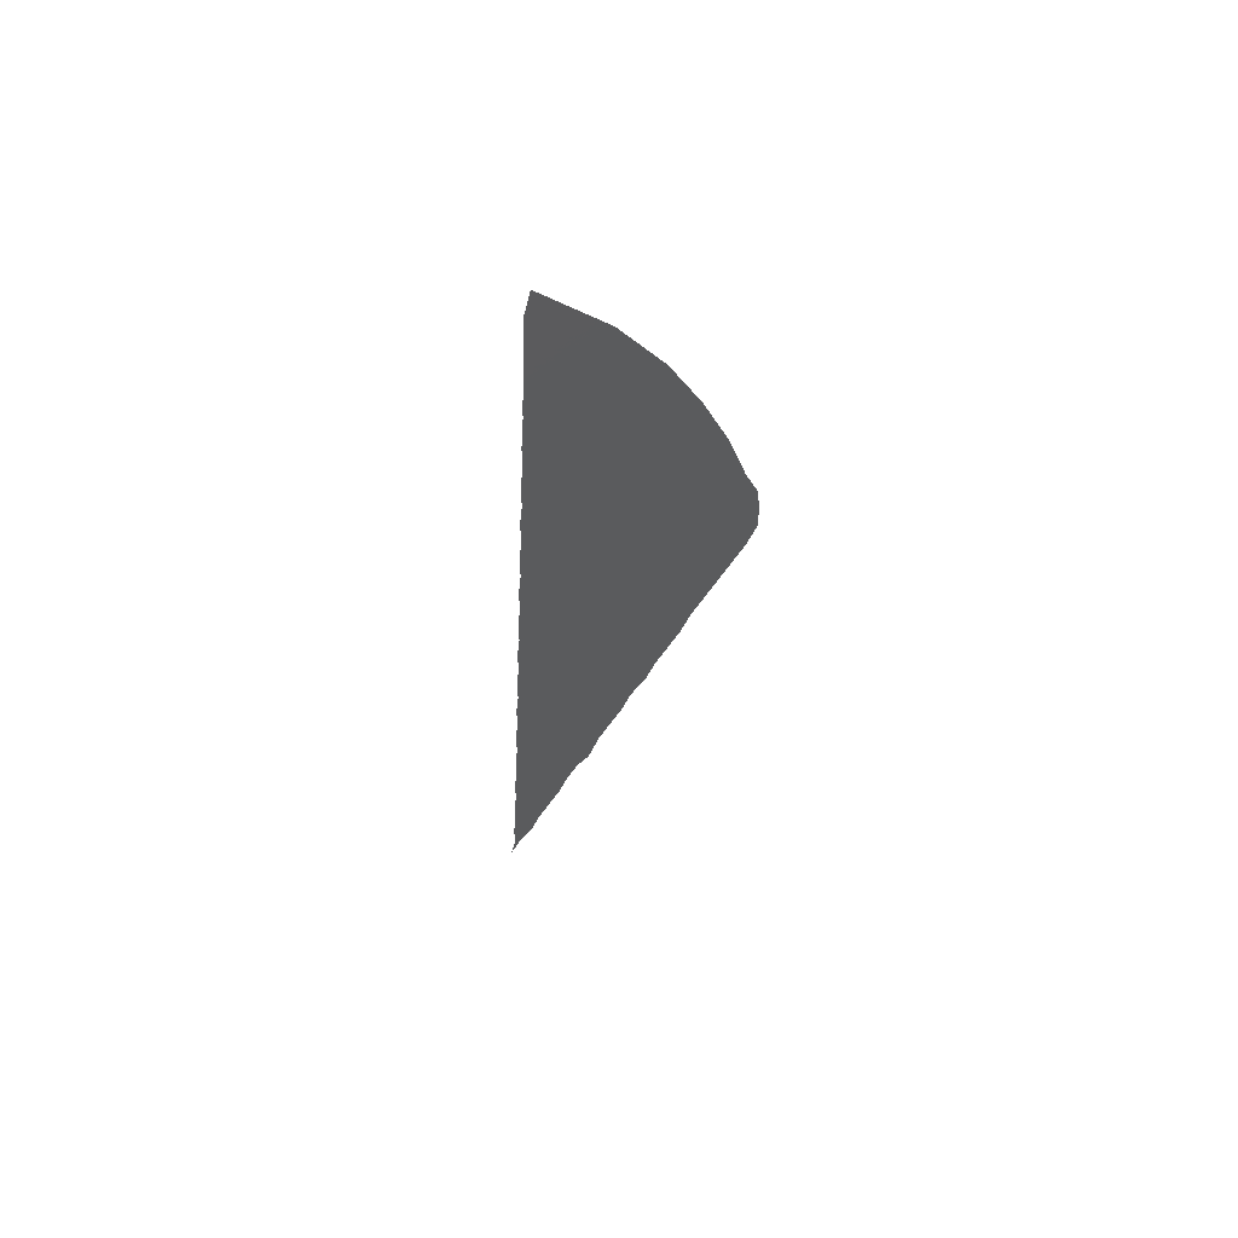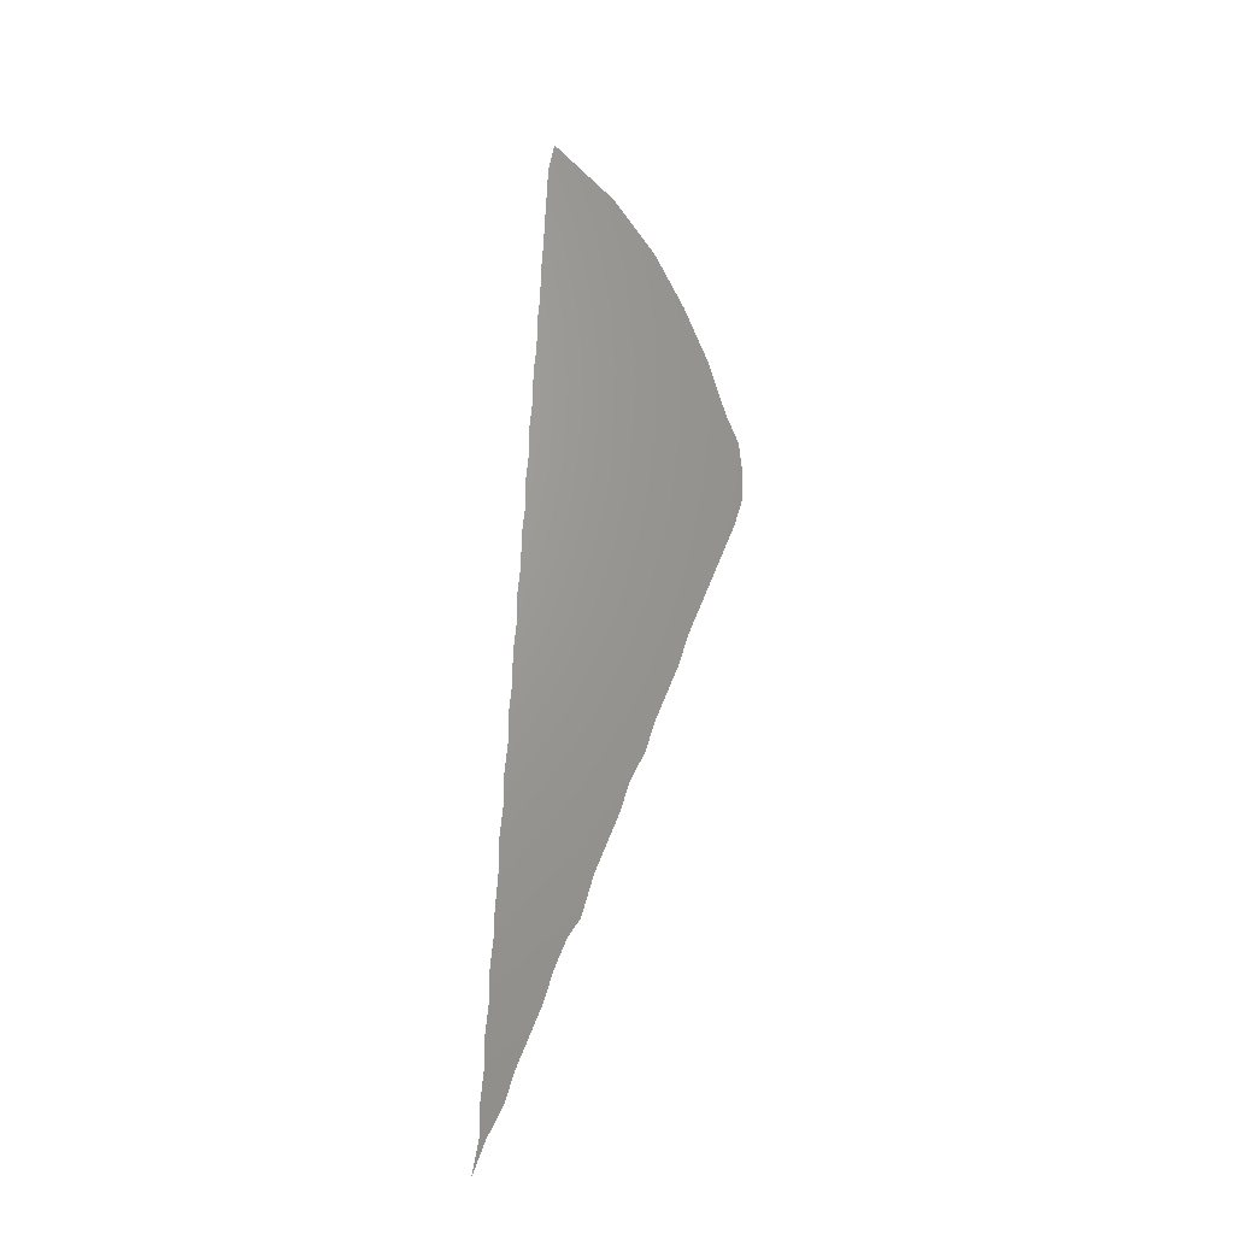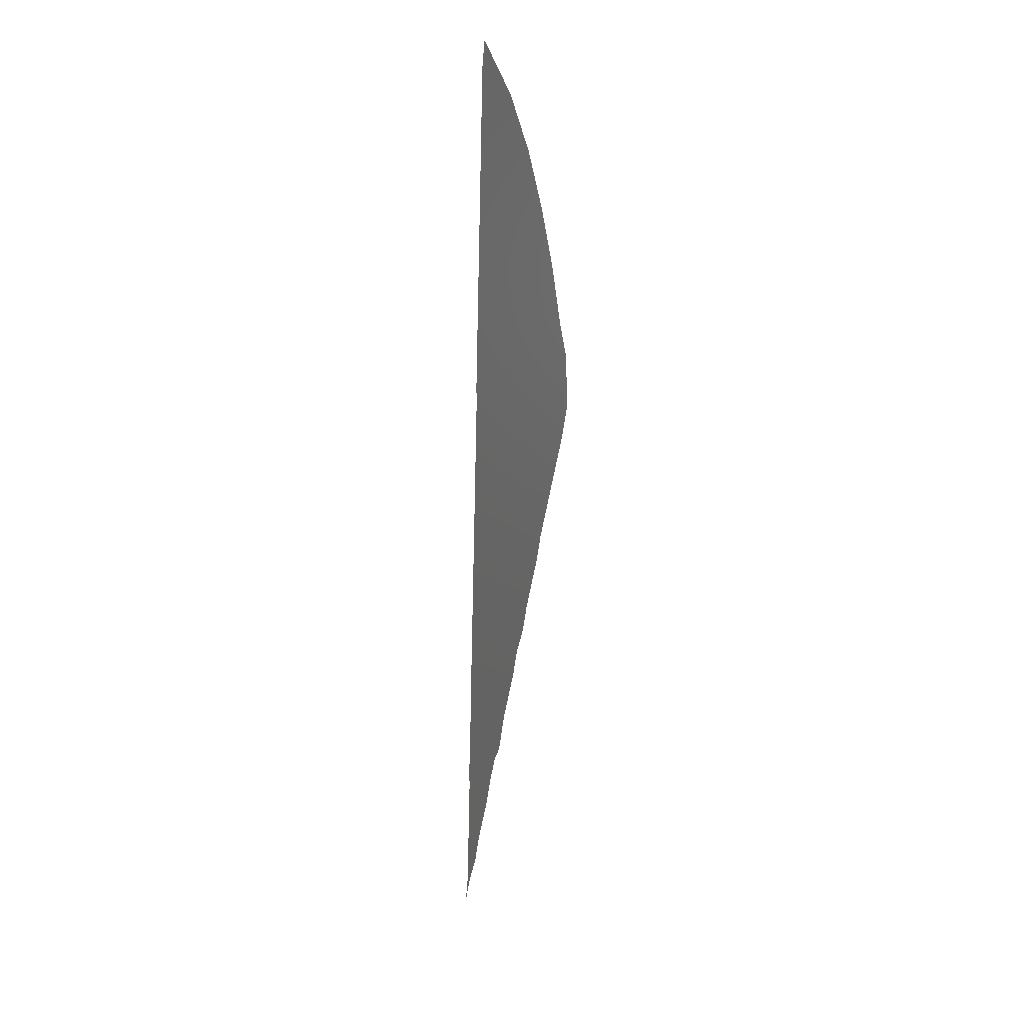
<metadata>
{"format":"stl","ext":"stl","renderer":"f3d","projection":"perspective","resolution":1024,"background":"white","views":[{"elev":61.4,"azim":170.6,"up":"+Y"},{"elev":-22.7,"azim":169.7,"up":"+Y"},{"elev":12.2,"azim":-117.6,"up":"+Y"}]}
</metadata>
<code>
# stl→obj: 69 verts, 68 faces
v -0.07369 0.01233 0
v -0.09834 0.0799 0
v -0.08602 0.0799 0
v -0.129 0.1414 0
v -0.08602 0.1414 0
v -0.1475 0.2028 0
v -0.09214 0.2028 0
v -0.172 0.2642 0
v -0.09214 0.2642 0
v -0.1966 0.3256 0
v -0.09834 0.3256 0
v -0.215 0.3871 0
v -0.09834 0.3871 0
v -0.2396 0.4485 0
v -0.1045 0.4485 0
v -0.2643 0.4854 0
v -0.1045 0.4854 0
v -0.2888 0.5715 0
v -0.1106 0.5715 0
v -0.3134 0.6329 0
v -0.1106 0.6329 0
v -0.338 0.6944 0
v -0.1168 0.6944 0
v -0.3564 0.7558 0
v -0.1168 0.7558 0
v -0.3871 0.8173 0
v -0.1229 0.8173 0
v -0.4055 0.8786 0
v -0.1229 0.8786 0
v -0.4301 0.9401 0
v -0.129 0.9401 0
v -0.4548 1.002 0
v -0.129 1.002 0
v -0.4731 1.063 0
v -0.1352 1.063 0
v -0.4978 1.124 0
v -0.1352 1.124 0
v -0.5223 1.186 0
v -0.1414 1.186 0
v -0.5469 1.247 0
v -0.1414 1.247 0
v -0.5715 1.309 0
v -0.1475 1.309 0
v -0.5899 1.37 0
v -0.1475 1.37 0
v -0.5899 1.432 0
v -0.1536 1.432 0
v -0.5838 1.493 0
v -0.1536 1.493 0
v -0.5591 1.555 0
v -0.1595 1.555 0
v -0.5408 1.616 0
v -0.1595 1.616 0
v -0.5223 1.677 0
v -0.1659 1.677 0
v -0.4978 1.739 0
v -0.1659 1.739 0
v -0.4731 1.8 0
v -0.172 1.8 0
v -0.4424 1.862 0
v -0.172 1.862 0
v -0.4117 1.923 0
v -0.1782 1.923 0
v -0.3686 1.985 0
v -0.1782 1.985 0
v -0.3256 2.046 0
v -0.1844 2.046 0
v -0.1966 2.169 0
v -0.1844 2.108 0
f 1 2 3
f 2 4 3
f 4 3 5
f 4 6 5
f 6 5 7
f 6 8 7
f 8 7 9
f 8 10 9
f 10 9 11
f 10 12 11
f 12 11 13
f 12 14 13
f 14 13 15
f 14 16 15
f 16 15 17
f 16 18 17
f 18 17 19
f 18 20 19
f 20 19 21
f 20 22 21
f 22 21 23
f 22 24 23
f 24 23 25
f 24 26 25
f 26 25 27
f 26 28 27
f 28 27 29
f 28 30 29
f 30 29 31
f 30 32 31
f 32 31 33
f 32 34 33
f 34 33 35
f 34 36 35
f 36 35 37
f 36 38 37
f 38 37 39
f 38 40 39
f 40 39 41
f 40 42 41
f 42 41 43
f 42 44 43
f 44 43 45
f 44 46 45
f 46 45 47
f 46 48 47
f 48 47 49
f 48 50 49
f 50 49 51
f 50 52 51
f 52 51 53
f 52 54 53
f 54 53 55
f 54 56 55
f 56 55 57
f 56 58 57
f 58 57 59
f 58 60 59
f 60 59 61
f 60 62 61
f 62 61 63
f 62 64 63
f 64 63 65
f 64 66 65
f 66 65 67
f 66 68 67
f 68 67 69
f 68 69 51

</code>
